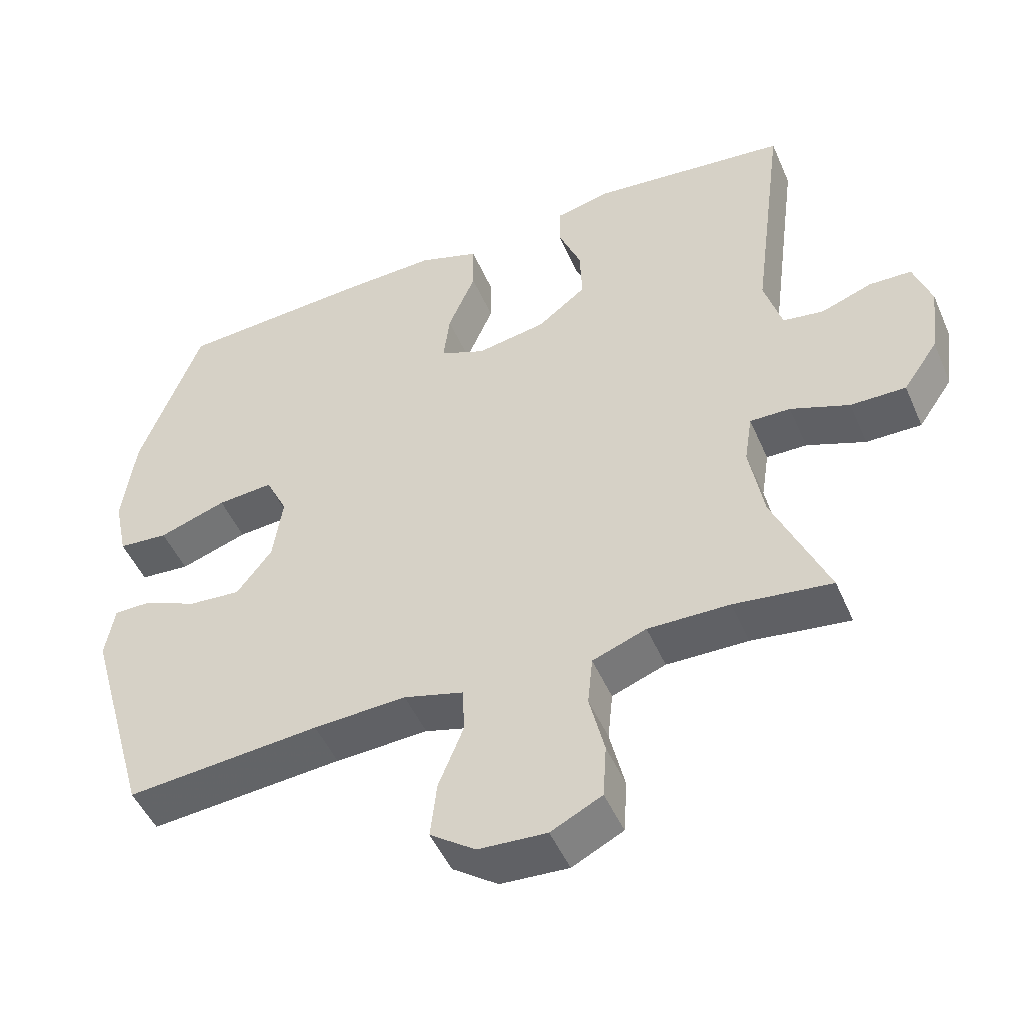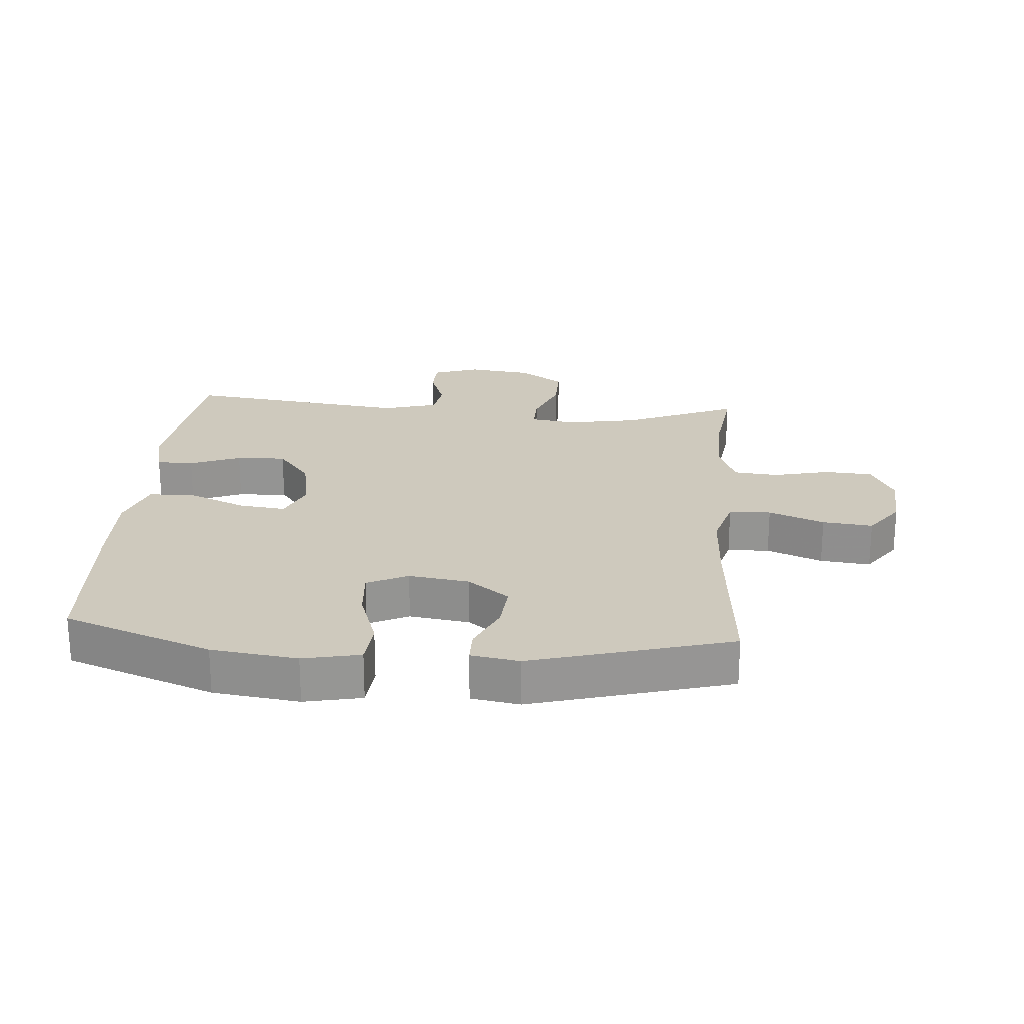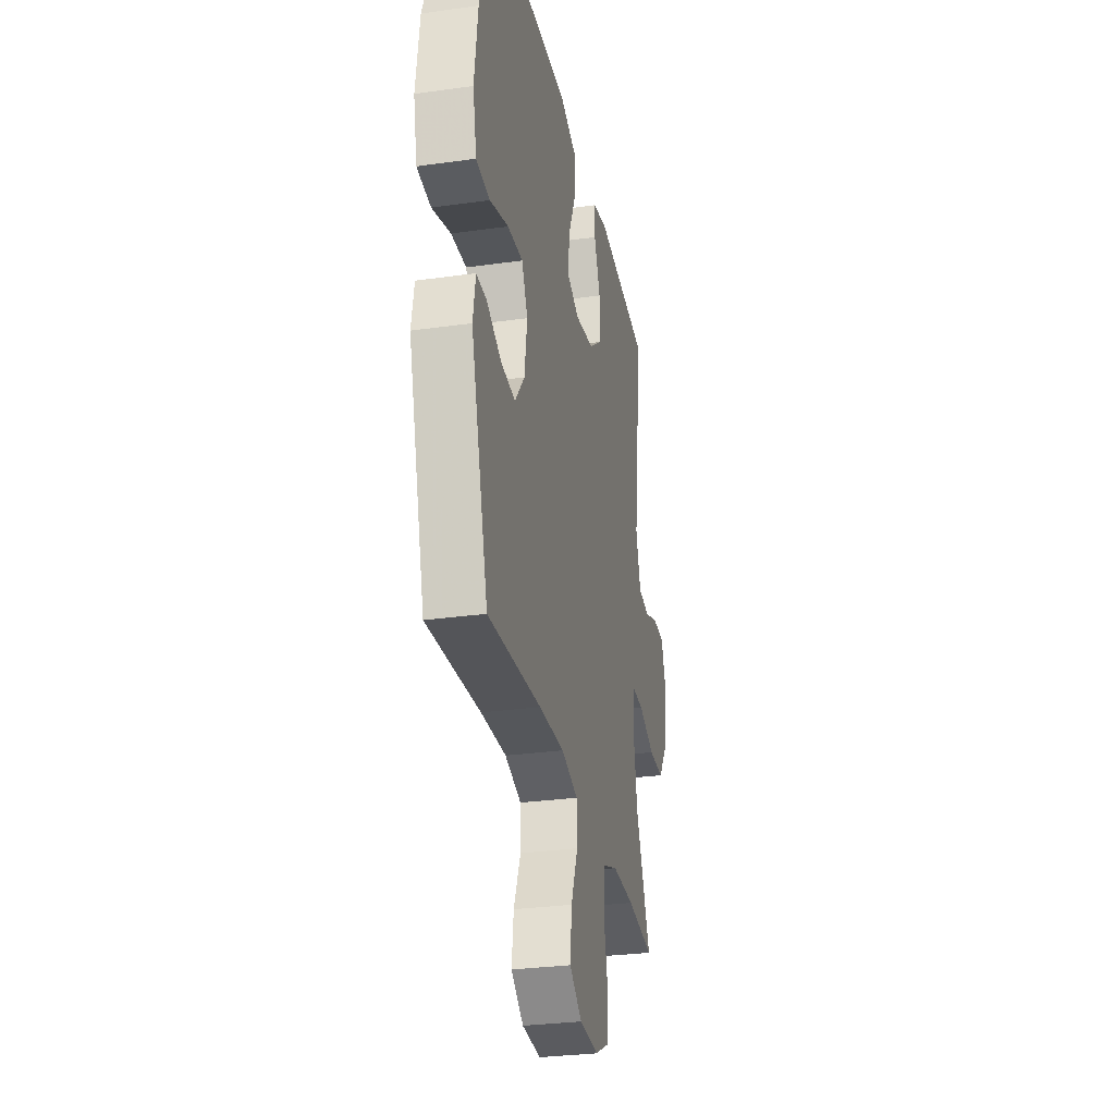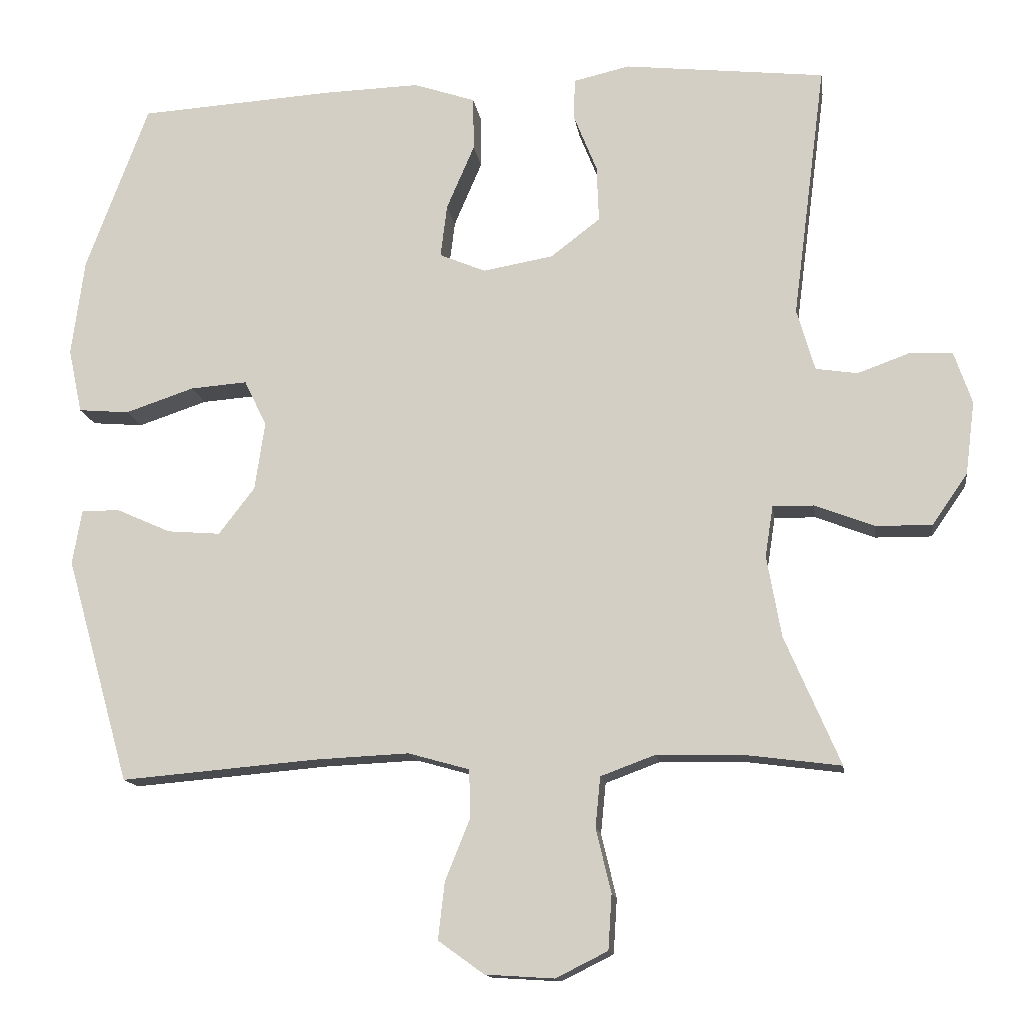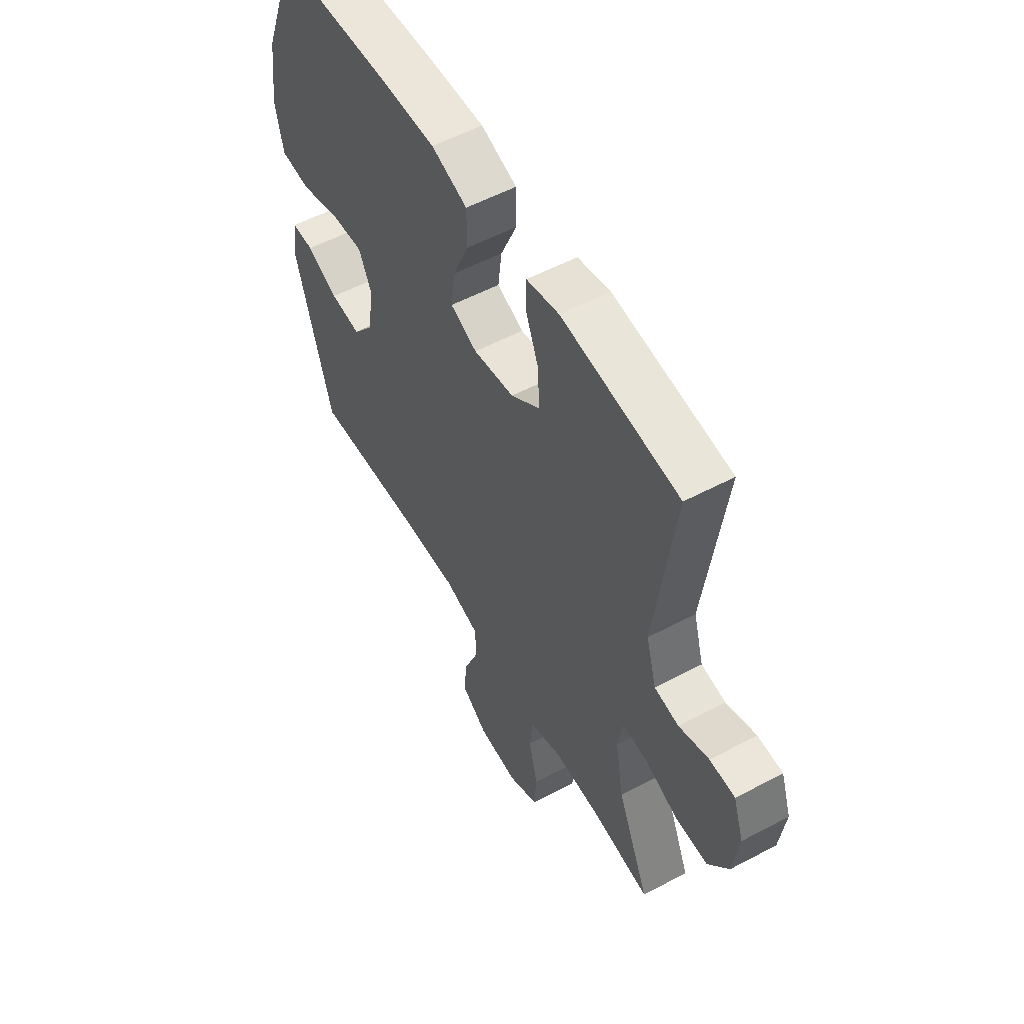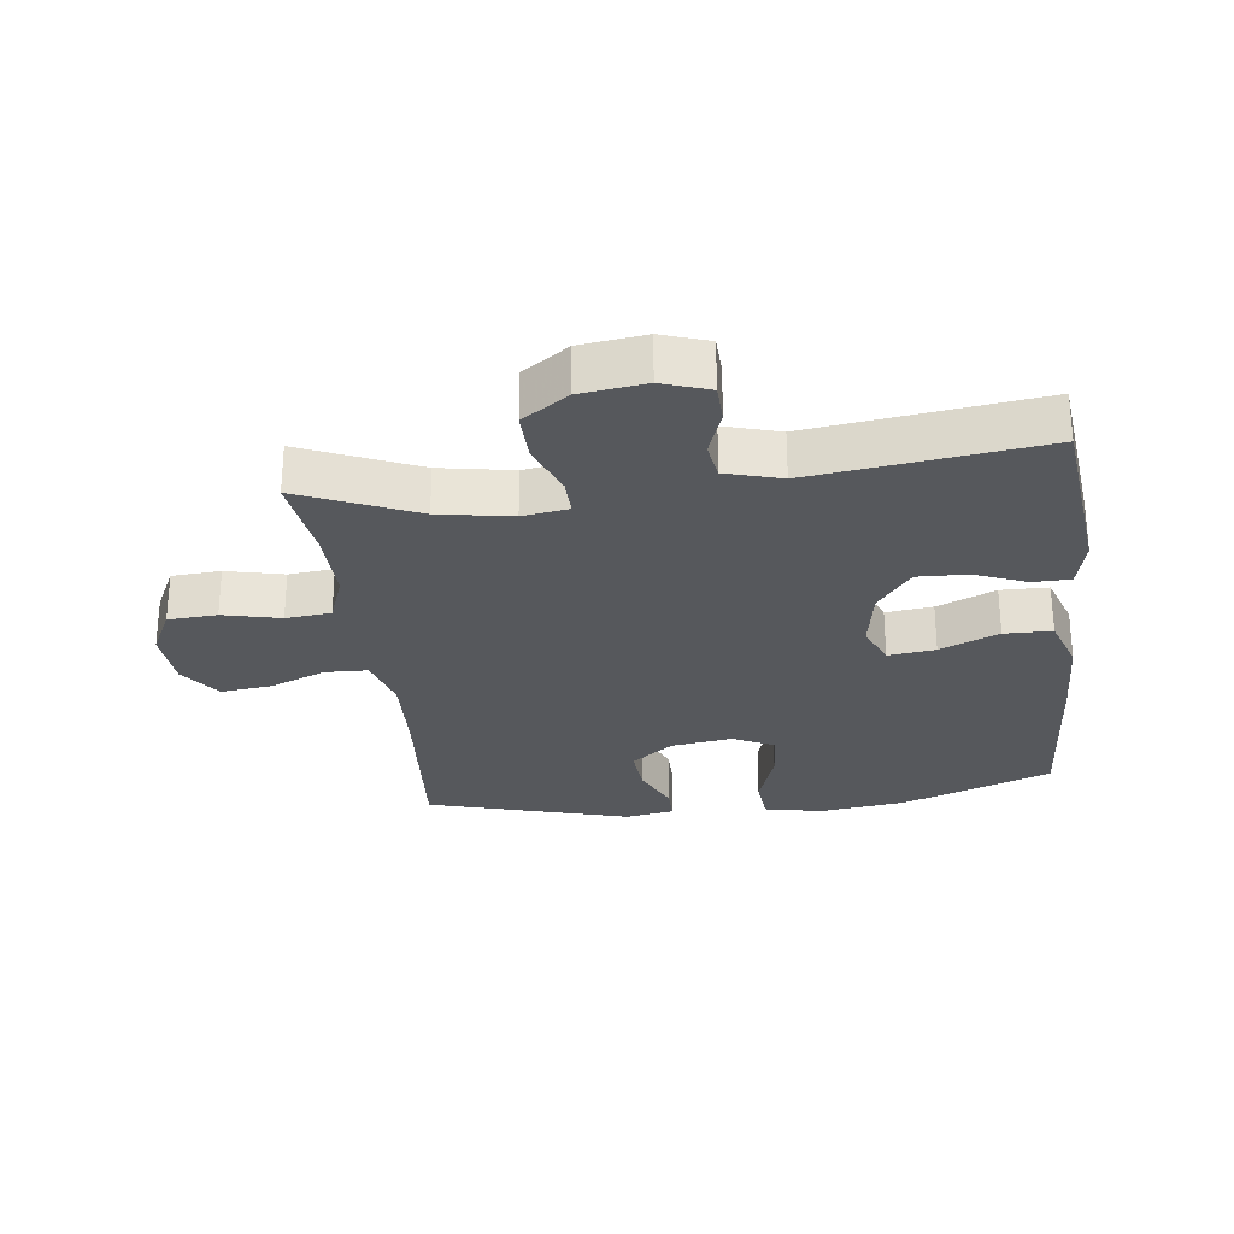
<metadata>
{"format":"obj","ext":"obj","renderer":"f3d","projection":"perspective","resolution":1024,"background":"white","views":[{"elev":-48.9,"azim":-157.0,"up":"+Z"},{"elev":22.7,"azim":94.4,"up":"+Y"},{"elev":-29.6,"azim":101.6,"up":"+Z"},{"elev":-13.8,"azim":-171.9,"up":"+Z"},{"elev":55.5,"azim":-119.2,"up":"+Z"},{"elev":-27.9,"azim":-82.9,"up":"+Y"}]}
</metadata>
<code>
v 0.5 0.07 0.5
v 0.587 0.07 0.267
v 0.605 0.07 0.132
v 0.586 0.07 0.042
v 0.515 0.07 0.036
v 0.419 0.07 0.068
v 0.34 0.07 0.074
v 0.309 0.07 0.01
v 0.323 0.07 -0.085
v 0.373 0.07 -0.15
v 0.447 0.07 -0.144
v 0.523 0.07 -0.11
v 0.576 0.07 -0.11
v 0.589 0.07 -0.186
v 0.5 0.07 -0.5
v 0.226 0.07 -0.477
v 0.095 0.07 -0.471
v 0.01 0.07 -0.495
v 0.008 0.07 -0.561
v 0.043 0.07 -0.648
v 0.052 0.07 -0.727
v -0.012 0.07 -0.773
v -0.108 0.07 -0.779
v -0.18 0.07 -0.743
v -0.185 0.07 -0.667
v -0.164 0.07 -0.578
v -0.171 0.07 -0.508
v -0.247 0.07 -0.48
v -0.362 0.07 -0.482
v -0.5 0.07 -0.5
v -0.423 0.07 -0.321
v -0.403 0.07 -0.208
v -0.414 0.07 -0.137
v -0.471 0.07 -0.138
v -0.554 0.07 -0.17
v -0.632 0.07 -0.171
v -0.681 0.07 -0.1
v -0.694 0.07 0.001
v -0.669 0.07 0.074
v -0.609 0.07 0.076
v -0.537 0.07 0.05
v -0.479 0.07 0.059
v -0.454 0.07 0.145
v -0.5 0.07 0.5
v -0.22 0.07 0.531
v -0.142 0.07 0.513
v -0.141 0.07 0.455
v -0.173 0.07 0.375
v -0.176 0.07 0.297
v -0.107 0.07 0.244
v -0.009 0.07 0.227
v 0.055 0.07 0.254
v 0.046 0.07 0.327
v 0.007 0.07 0.418
v 0.008 0.07 0.492
v 0.094 0.07 0.521
v 0.228 0.07 0.517
v 0.5 0 0.5
v 0.587 0 0.267
v 0.605 0 0.132
v 0.586 0 0.042
v 0.515 0 0.036
v 0.419 0 0.068
v 0.34 0 0.074
v 0.309 0 0.01
v 0.323 0 -0.085
v 0.373 0 -0.15
v 0.447 0 -0.144
v 0.523 0 -0.11
v 0.576 0 -0.11
v 0.589 0 -0.186
v 0.5 0 -0.5
v 0.226 0 -0.477
v 0.095 0 -0.471
v 0.01 0 -0.495
v 0.008 0 -0.561
v 0.043 0 -0.648
v 0.052 0 -0.727
v -0.012 0 -0.773
v -0.108 0 -0.779
v -0.18 0 -0.743
v -0.185 0 -0.667
v -0.164 0 -0.578
v -0.171 0 -0.508
v -0.247 0 -0.48
v -0.362 0 -0.482
v -0.5 0 -0.5
v -0.423 0 -0.321
v -0.403 0 -0.208
v -0.414 0 -0.137
v -0.471 0 -0.138
v -0.554 0 -0.17
v -0.632 0 -0.171
v -0.681 0 -0.1
v -0.694 0 0.001
v -0.669 0 0.074
v -0.609 0 0.076
v -0.537 0 0.05
v -0.479 0 0.059
v -0.454 0 0.145
v -0.5 0 0.5
v -0.22 0 0.531
v -0.142 0 0.513
v -0.141 0 0.455
v -0.173 0 0.375
v -0.176 0 0.297
v -0.107 0 0.244
v -0.009 0 0.227
v 0.055 0 0.254
v 0.046 0 0.327
v 0.007 0 0.418
v 0.008 0 0.492
v 0.094 0 0.521
v 0.228 0 0.517
f 4 5 6
f 3 4 6
f 2 3 6
f 1 2 6
f 57 1 6
f 56 57 6
f 55 56 6
f 54 55 6
f 53 54 6
f 52 53 6 7
f 51 52 7 8
f 50 51 8 9
f 46 47 48
f 45 46 48
f 44 45 48
f 43 44 48
f 42 43 48 49
f 39 40 41
f 38 39 41
f 37 38 41
f 36 37 41
f 35 36 41
f 34 35 41
f 33 34 41 42
f 29 30 31
f 28 29 31 32
f 27 28 32 33
f 24 25 26
f 23 24 26
f 22 23 26
f 21 22 26
f 20 21 26
f 19 20 26
f 18 19 26 27
f 42 49 50
f 33 42 50
f 27 33 50
f 18 27 50
f 17 18 50
f 14 15 16
f 13 14 16
f 12 13 16
f 11 12 16
f 50 9 10
f 17 50 10
f 10 11 16 17
f 63 62 61
f 63 61 60
f 63 60 59
f 63 59 58
f 63 58 114
f 63 114 113
f 63 113 112
f 63 112 111
f 63 111 110
f 64 63 110 109
f 65 64 109 108
f 66 65 108 107
f 105 104 103
f 105 103 102
f 105 102 101
f 105 101 100
f 106 105 100 99
f 98 97 96
f 98 96 95
f 98 95 94
f 98 94 93
f 98 93 92
f 98 92 91
f 99 98 91 90
f 88 87 86
f 89 88 86 85
f 90 89 85 84
f 83 82 81
f 83 81 80
f 83 80 79
f 83 79 78
f 83 78 77
f 83 77 76
f 84 83 76 75
f 107 106 99
f 107 99 90
f 107 90 84
f 107 84 75
f 107 75 74
f 73 72 71
f 73 71 70
f 73 70 69
f 73 69 68
f 67 66 107
f 67 107 74
f 74 73 68 67
f 1 58 59 2
f 2 59 60 3
f 3 60 61 4
f 4 61 62 5
f 5 62 63 6
f 6 63 64 7
f 7 64 65 8
f 8 65 66 9
f 9 66 67 10
f 10 67 68 11
f 11 68 69 12
f 12 69 70 13
f 13 70 71 14
f 14 71 72 15
f 15 72 73 16
f 16 73 74 17
f 17 74 75 18
f 18 75 76 19
f 19 76 77 20
f 20 77 78 21
f 21 78 79 22
f 22 79 80 23
f 23 80 81 24
f 24 81 82 25
f 25 82 83 26
f 26 83 84 27
f 27 84 85 28
f 28 85 86 29
f 29 86 87 30
f 30 87 88 31
f 31 88 89 32
f 32 89 90 33
f 33 90 91 34
f 34 91 92 35
f 35 92 93 36
f 36 93 94 37
f 37 94 95 38
f 38 95 96 39
f 39 96 97 40
f 40 97 98 41
f 41 98 99 42
f 42 99 100 43
f 43 100 101 44
f 44 101 102 45
f 45 102 103 46
f 46 103 104 47
f 47 104 105 48
f 48 105 106 49
f 49 106 107 50
f 50 107 108 51
f 51 108 109 52
f 52 109 110 53
f 53 110 111 54
f 54 111 112 55
f 55 112 113 56
f 56 113 114 57
f 57 114 58 1

</code>
